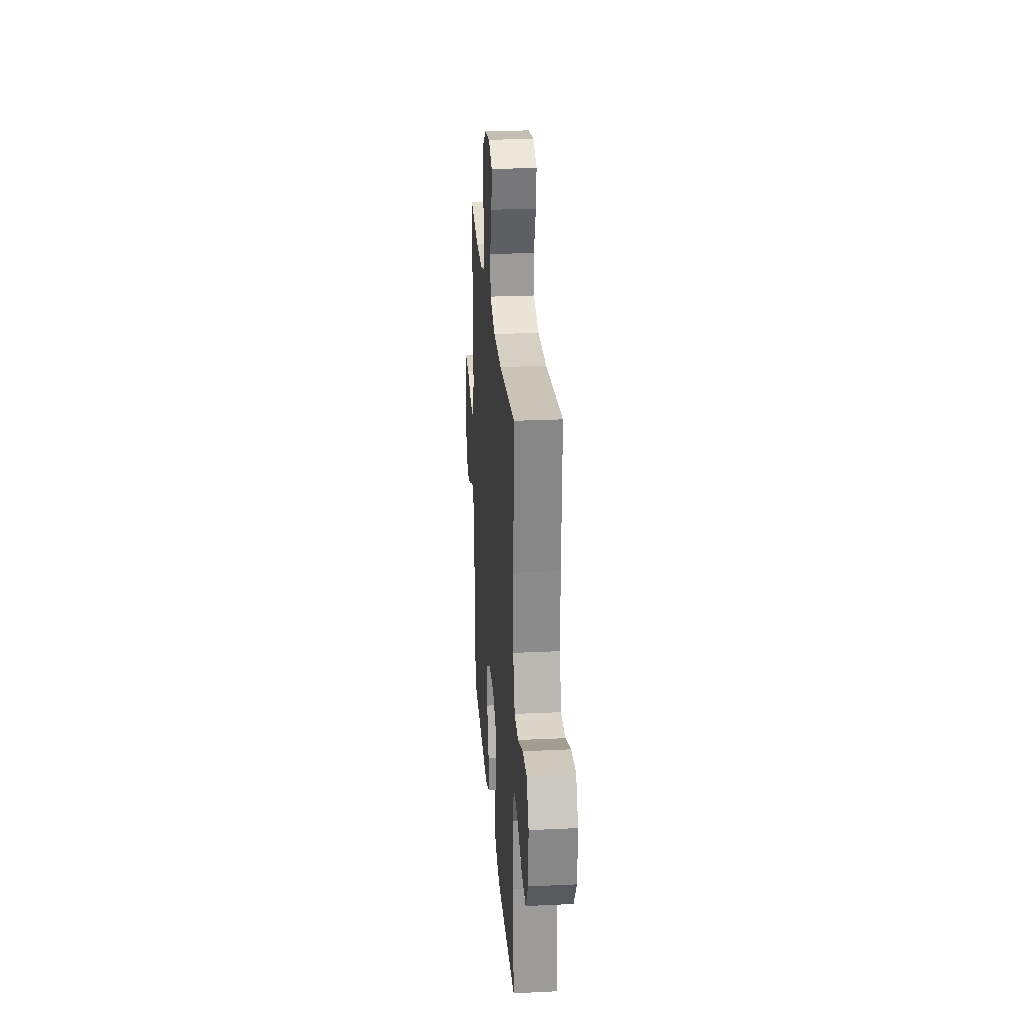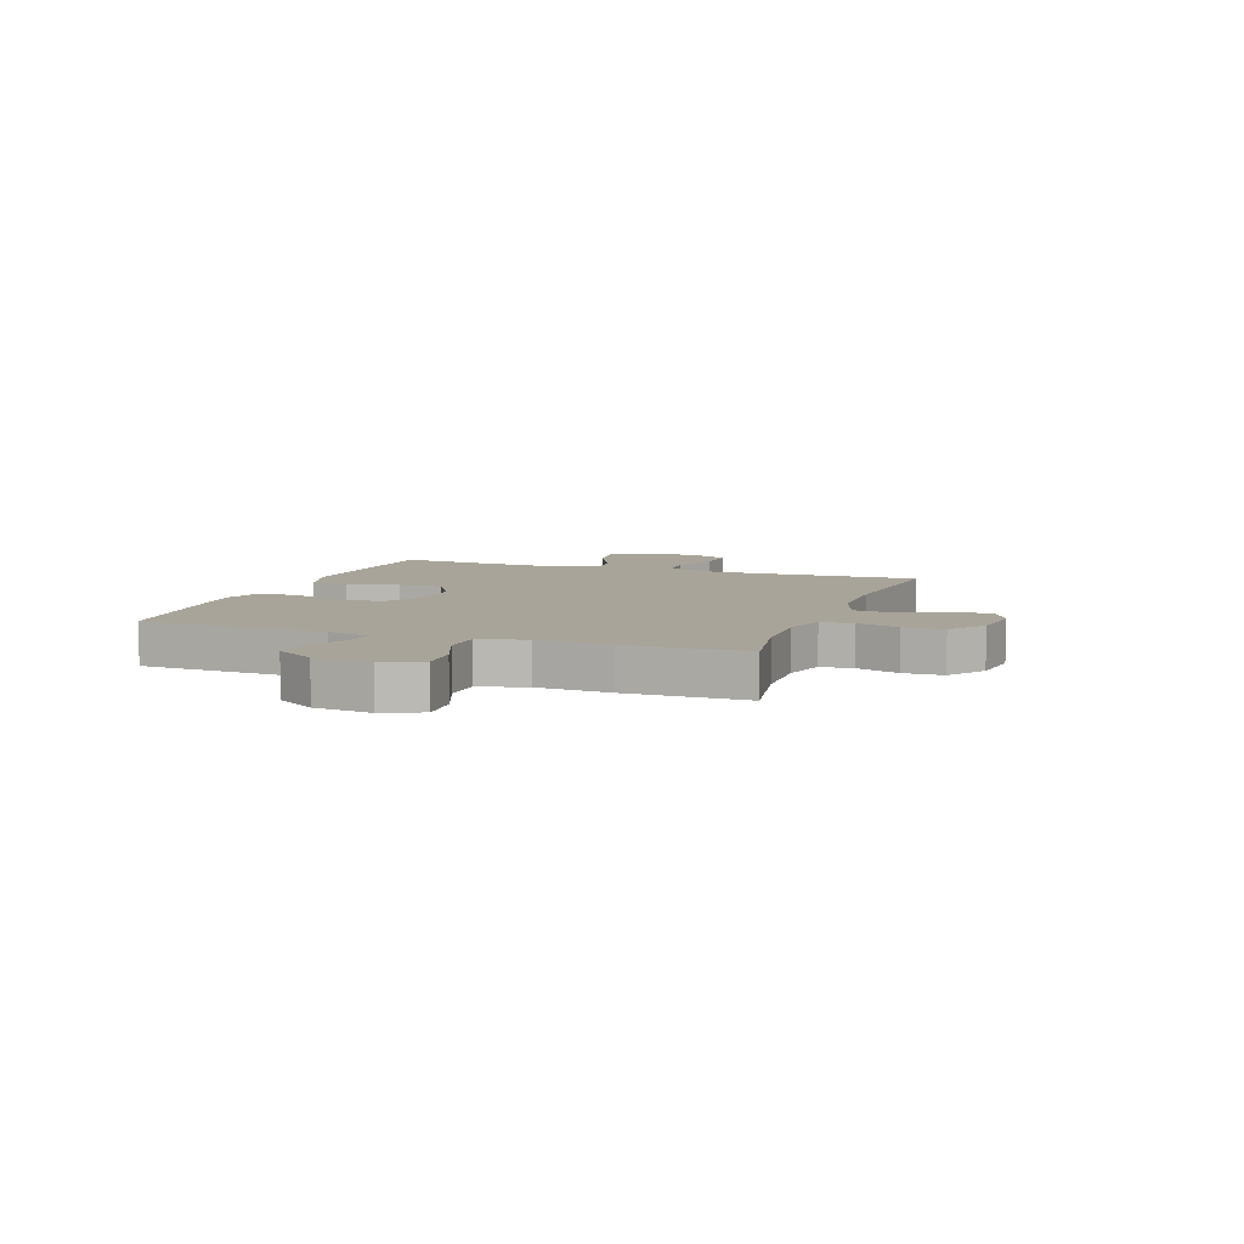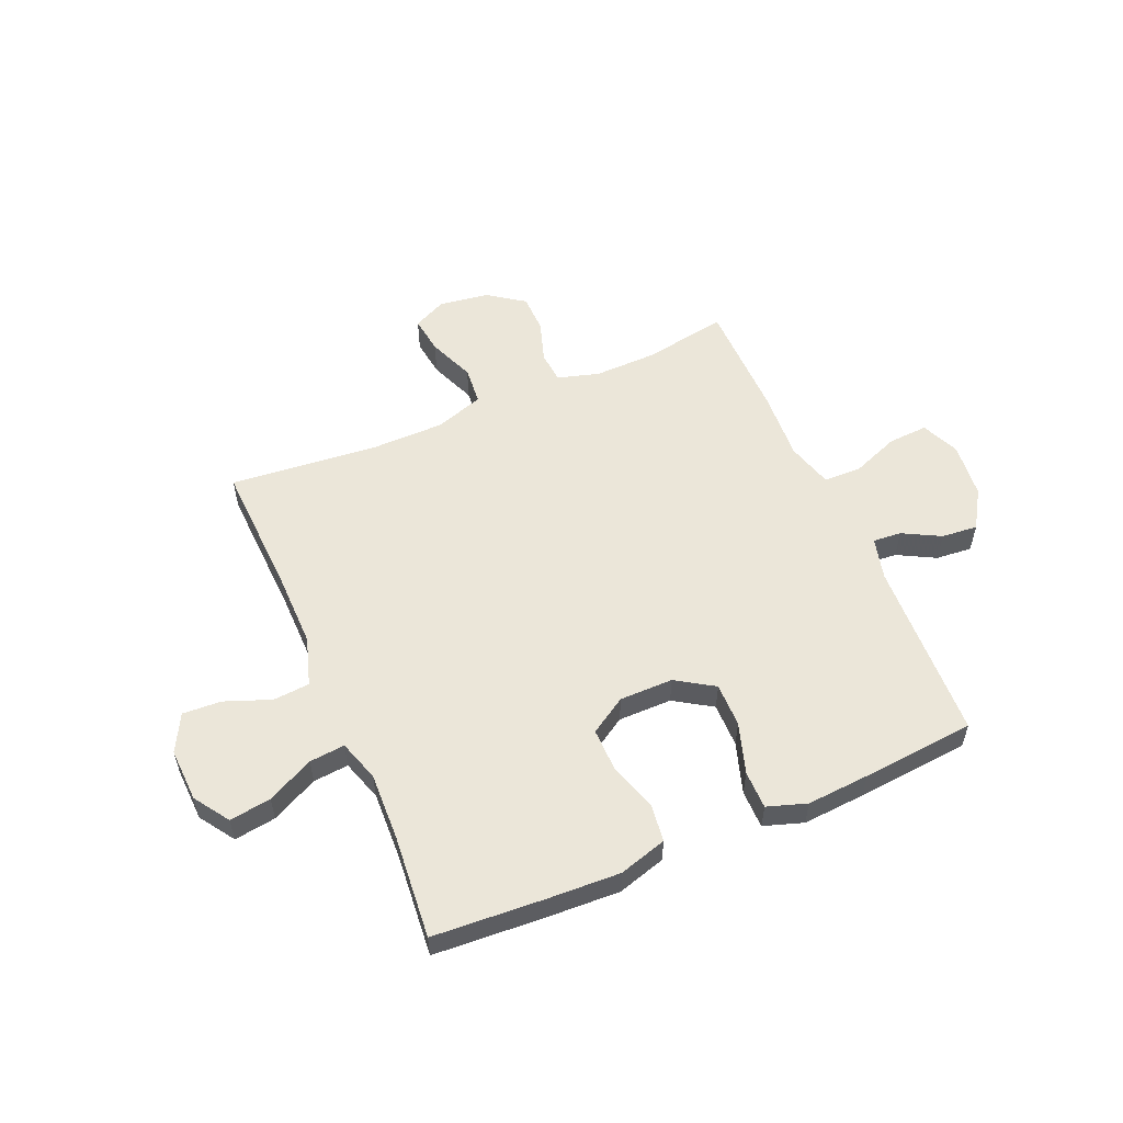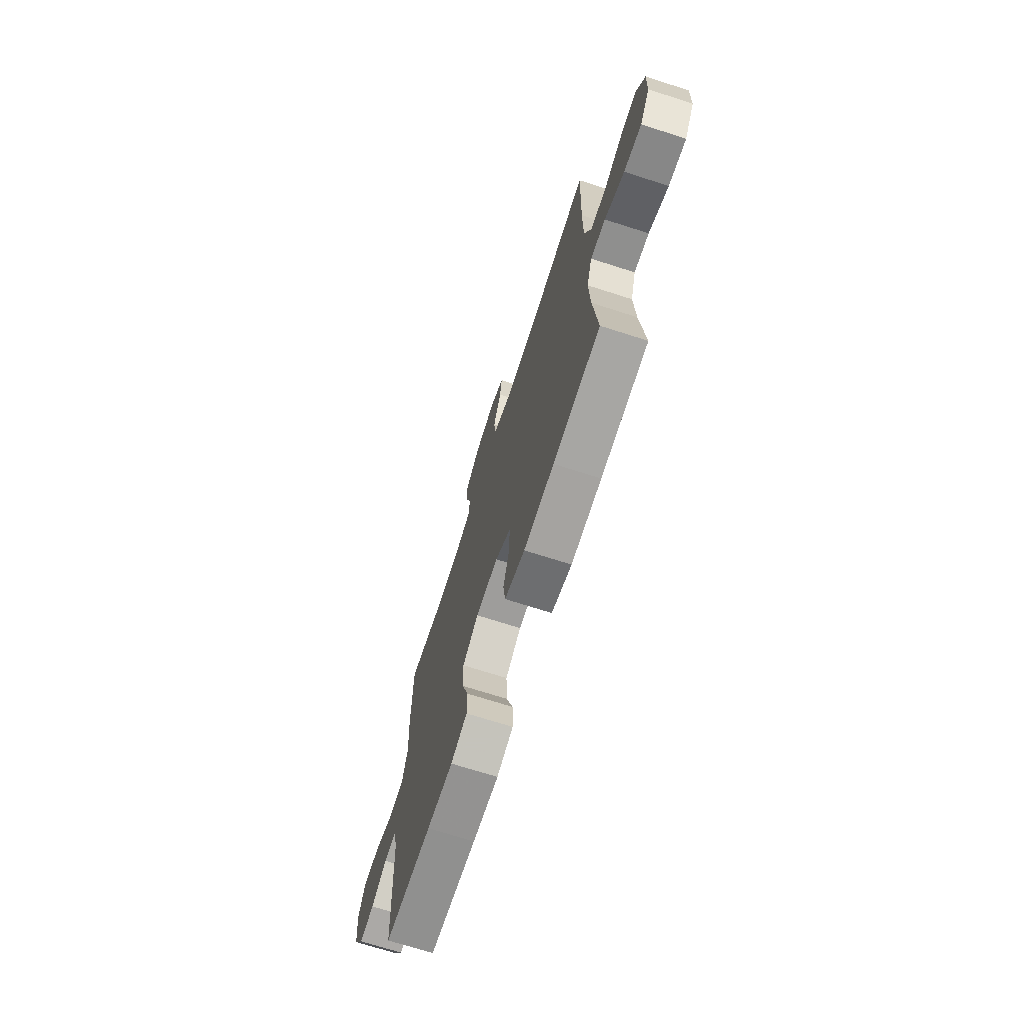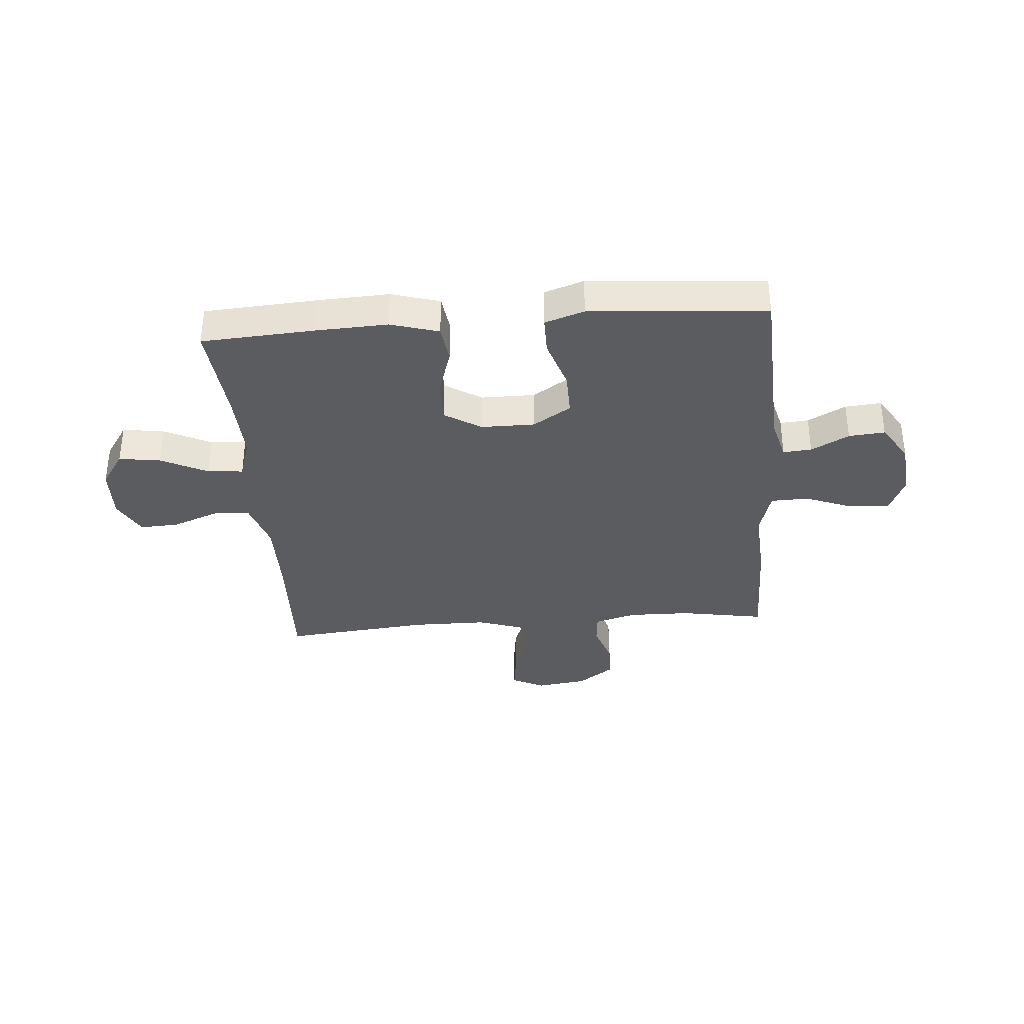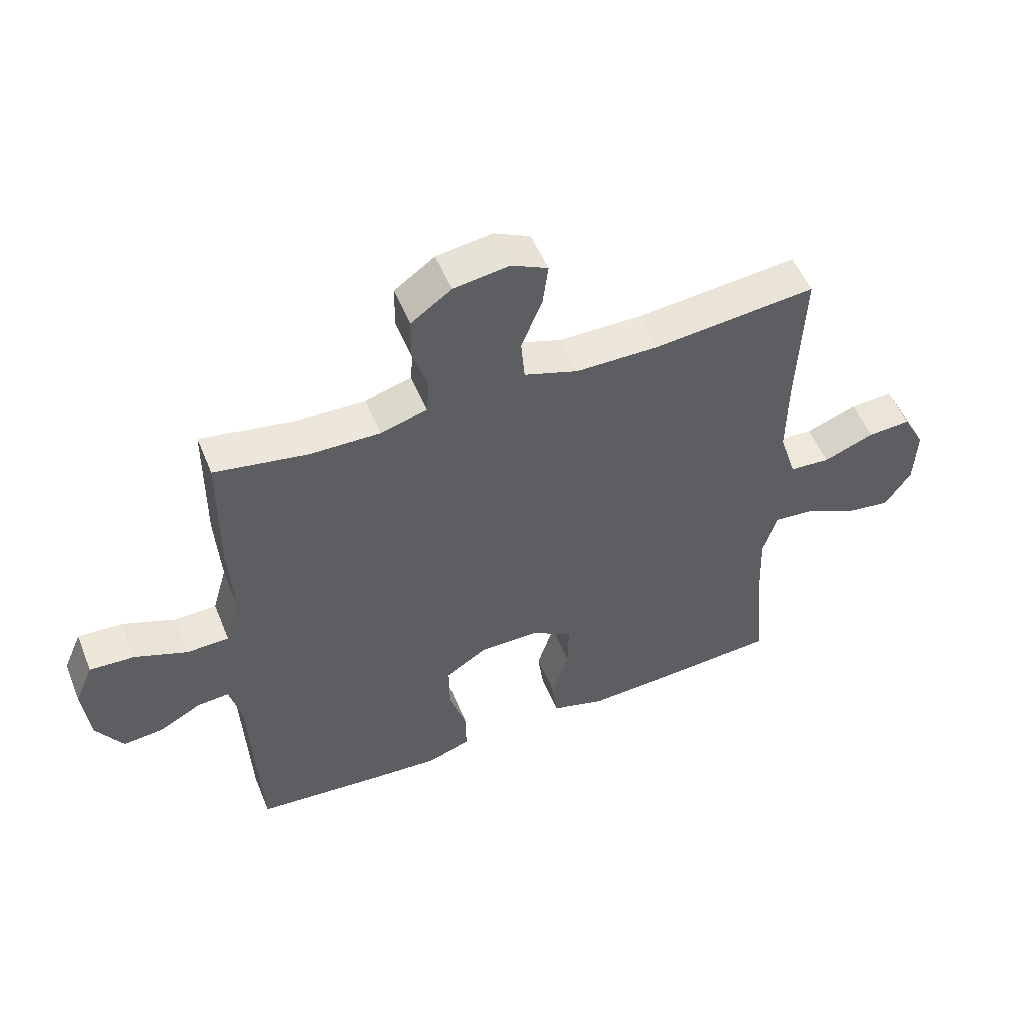
<metadata>
{"format":"obj","ext":"obj","renderer":"f3d","projection":"perspective","resolution":1024,"background":"white","views":[{"elev":25.6,"azim":85.7,"up":"+Z"},{"elev":7.3,"azim":-70.3,"up":"+Y"},{"elev":55.4,"azim":156.7,"up":"+Y"},{"elev":-70.5,"azim":72.2,"up":"+Z"},{"elev":-35.0,"azim":-175.4,"up":"+Y"},{"elev":52.7,"azim":-21.9,"up":"+Z"}]}
</metadata>
<code>
v 0.5 0.07 -0.5
v 0.296 0.07 -0.513
v 0.164 0.07 -0.519
v 0.076 0.07 -0.493
v 0.067 0.07 -0.424
v 0.095 0.07 -0.334
v 0.096 0.07 -0.256
v 0.029 0.07 -0.214
v -0.069 0.07 -0.214
v -0.138 0.07 -0.258
v -0.137 0.07 -0.339
v -0.107 0.07 -0.432
v -0.107 0.07 -0.502
v -0.179 0.07 -0.526
v -0.293 0.07 -0.518
v -0.5 0.07 -0.5
v -0.515 0.07 -0.167
v -0.535 0.07 -0.09
v -0.587 0.07 -0.094
v -0.656 0.07 -0.131
v -0.722 0.07 -0.137
v -0.766 0.07 -0.067
v -0.777 0.07 0.035
v -0.747 0.07 0.105
v -0.674 0.07 0.101
v -0.587 0.07 0.067
v -0.518 0.07 0.069
v -0.494 0.07 0.153
v -0.502 0.07 0.284
v -0.5 0.07 0.5
v -0.347 0.07 0.473
v -0.232 0.07 0.471
v -0.156 0.07 0.493
v -0.151 0.07 0.551
v -0.176 0.07 0.627
v -0.175 0.07 0.698
v -0.109 0.07 0.745
v -0.017 0.07 0.758
v 0.043 0.07 0.729
v 0.034 0.07 0.66
v 0 0.07 0.575
v 0.006 0.07 0.505
v 0.095 0.07 0.475
v 0.232 0.07 0.474
v 0.5 0.07 0.5
v 0.49 0.07 0.253
v 0.489 0.07 0.118
v 0.517 0.07 0.029
v 0.584 0.07 0.024
v 0.668 0.07 0.056
v 0.739 0.07 0.06
v 0.775 0.07 -0.008
v 0.771 0.07 -0.106
v 0.728 0.07 -0.17
v 0.652 0.07 -0.159
v 0.567 0.07 -0.117
v 0.502 0.07 -0.111
v 0.478 0.07 -0.187
v 0.483 0.07 -0.311
v 0.5 0 -0.5
v 0.296 0 -0.513
v 0.164 0 -0.519
v 0.076 0 -0.493
v 0.067 0 -0.424
v 0.095 0 -0.334
v 0.096 0 -0.256
v 0.029 0 -0.214
v -0.069 0 -0.214
v -0.138 0 -0.258
v -0.137 0 -0.339
v -0.107 0 -0.432
v -0.107 0 -0.502
v -0.179 0 -0.526
v -0.293 0 -0.518
v -0.5 0 -0.5
v -0.515 0 -0.167
v -0.535 0 -0.09
v -0.587 0 -0.094
v -0.656 0 -0.131
v -0.722 0 -0.137
v -0.766 0 -0.067
v -0.777 0 0.035
v -0.747 0 0.105
v -0.674 0 0.101
v -0.587 0 0.067
v -0.518 0 0.069
v -0.494 0 0.153
v -0.502 0 0.284
v -0.5 0 0.5
v -0.347 0 0.473
v -0.232 0 0.471
v -0.156 0 0.493
v -0.151 0 0.551
v -0.176 0 0.627
v -0.175 0 0.698
v -0.109 0 0.745
v -0.017 0 0.758
v 0.043 0 0.729
v 0.034 0 0.66
v 0 0 0.575
v 0.006 0 0.505
v 0.095 0 0.475
v 0.232 0 0.474
v 0.5 0 0.5
v 0.49 0 0.253
v 0.489 0 0.118
v 0.517 0 0.029
v 0.584 0 0.024
v 0.668 0 0.056
v 0.739 0 0.06
v 0.775 0 -0.008
v 0.771 0 -0.106
v 0.728 0 -0.17
v 0.652 0 -0.159
v 0.567 0 -0.117
v 0.502 0 -0.111
v 0.478 0 -0.187
v 0.483 0 -0.311
f 54 55 56
f 53 54 56
f 52 53 56
f 51 52 56
f 50 51 56
f 49 50 56
f 48 49 56 57
f 47 48 57 58
f 44 45 46
f 46 47 58
f 44 46 58
f 43 44 58
f 39 40 41
f 38 39 41
f 37 38 41
f 36 37 41
f 35 36 41
f 34 35 41
f 33 34 41 42
f 43 58 59
f 42 43 59
f 33 42 59
f 32 33 59
f 28 29 30 31
f 24 25 26
f 23 24 26
f 22 23 26
f 21 22 26
f 20 21 26
f 19 20 26
f 18 19 26 27
f 28 31 32
f 27 28 32
f 18 27 32
f 17 18 32
f 15 16 17
f 14 15 17
f 13 14 17
f 12 13 17
f 11 12 17
f 4 5 6
f 3 4 6
f 2 3 6
f 1 2 6
f 59 1 6
f 59 6 7
f 32 59 7 8
f 10 11 17 32
f 9 10 32
f 8 9 32
f 115 114 113
f 115 113 112
f 115 112 111
f 115 111 110
f 115 110 109
f 115 109 108
f 116 115 108 107
f 117 116 107 106
f 105 104 103
f 117 106 105
f 117 105 103
f 117 103 102
f 100 99 98
f 100 98 97
f 100 97 96
f 100 96 95
f 100 95 94
f 100 94 93
f 101 100 93 92
f 118 117 102
f 118 102 101
f 118 101 92
f 118 92 91
f 90 89 88 87
f 85 84 83
f 85 83 82
f 85 82 81
f 85 81 80
f 85 80 79
f 85 79 78
f 86 85 78 77
f 91 90 87
f 91 87 86
f 91 86 77
f 91 77 76
f 76 75 74
f 76 74 73
f 76 73 72
f 76 72 71
f 76 71 70
f 65 64 63
f 65 63 62
f 65 62 61
f 65 61 60
f 65 60 118
f 66 65 118
f 67 66 118 91
f 91 76 70 69
f 91 69 68
f 91 68 67
f 1 60 61 2
f 2 61 62 3
f 3 62 63 4
f 4 63 64 5
f 5 64 65 6
f 6 65 66 7
f 7 66 67 8
f 8 67 68 9
f 9 68 69 10
f 10 69 70 11
f 11 70 71 12
f 12 71 72 13
f 13 72 73 14
f 14 73 74 15
f 15 74 75 16
f 16 75 76 17
f 17 76 77 18
f 18 77 78 19
f 19 78 79 20
f 20 79 80 21
f 21 80 81 22
f 22 81 82 23
f 23 82 83 24
f 24 83 84 25
f 25 84 85 26
f 26 85 86 27
f 27 86 87 28
f 28 87 88 29
f 29 88 89 30
f 30 89 90 31
f 31 90 91 32
f 32 91 92 33
f 33 92 93 34
f 34 93 94 35
f 35 94 95 36
f 36 95 96 37
f 37 96 97 38
f 38 97 98 39
f 39 98 99 40
f 40 99 100 41
f 41 100 101 42
f 42 101 102 43
f 43 102 103 44
f 44 103 104 45
f 45 104 105 46
f 46 105 106 47
f 47 106 107 48
f 48 107 108 49
f 49 108 109 50
f 50 109 110 51
f 51 110 111 52
f 52 111 112 53
f 53 112 113 54
f 54 113 114 55
f 55 114 115 56
f 56 115 116 57
f 57 116 117 58
f 58 117 118 59
f 59 118 60 1

</code>
